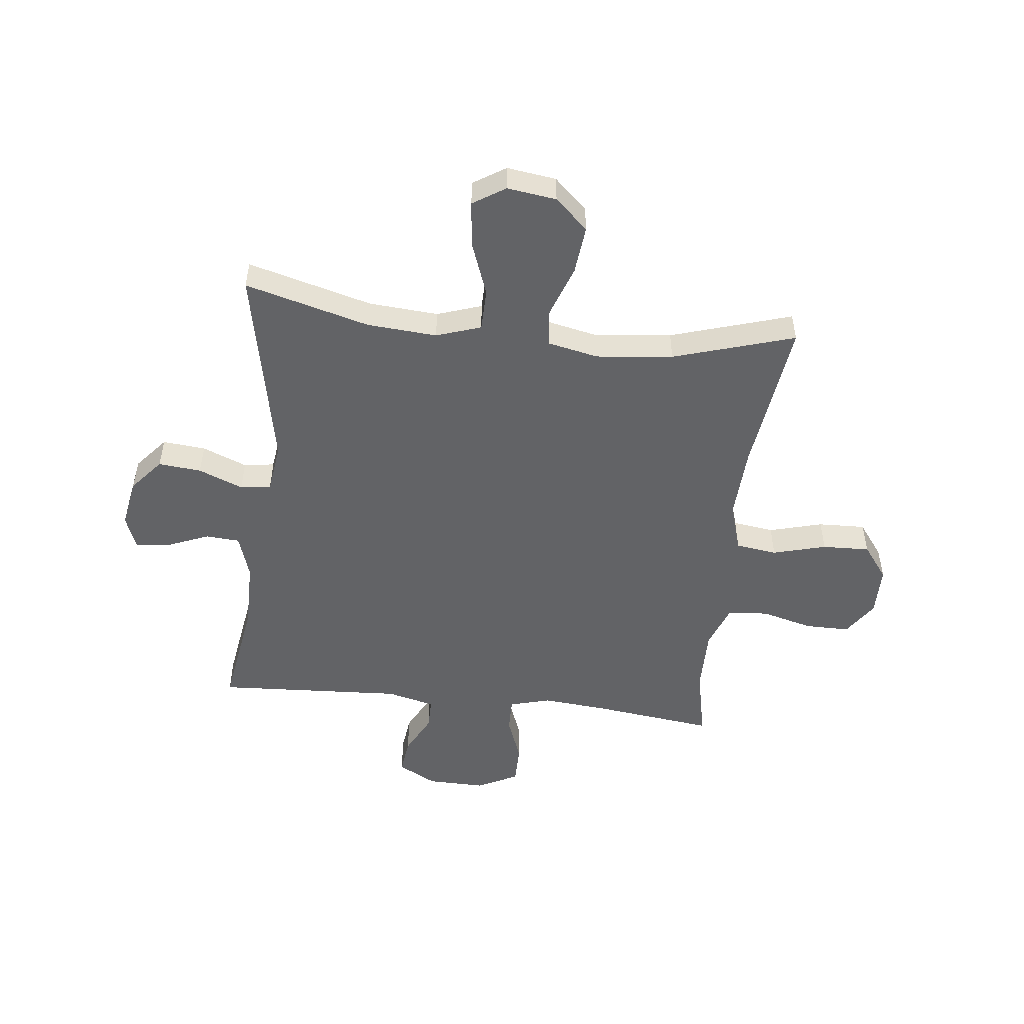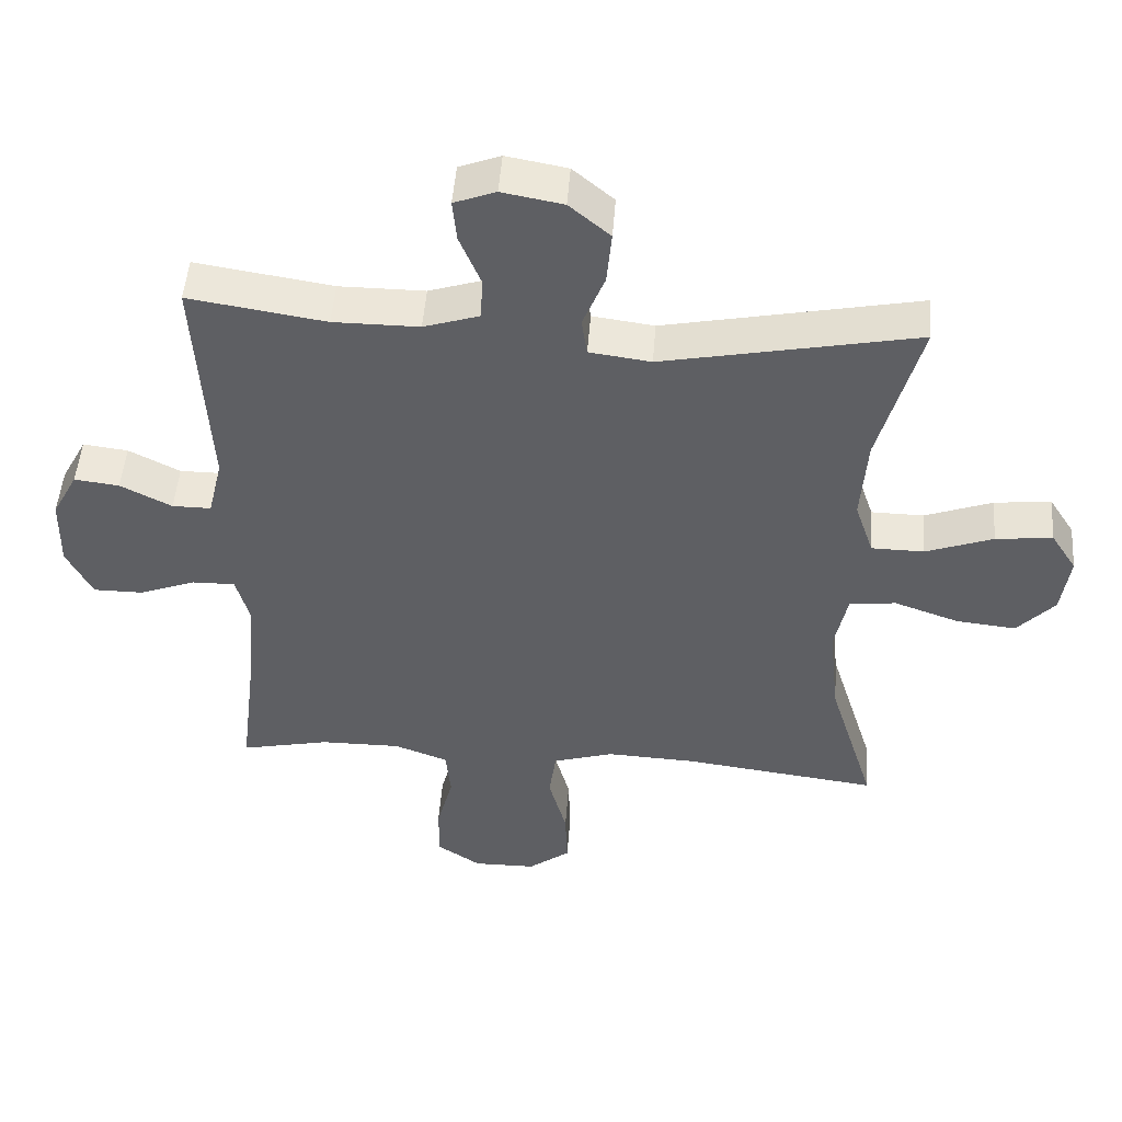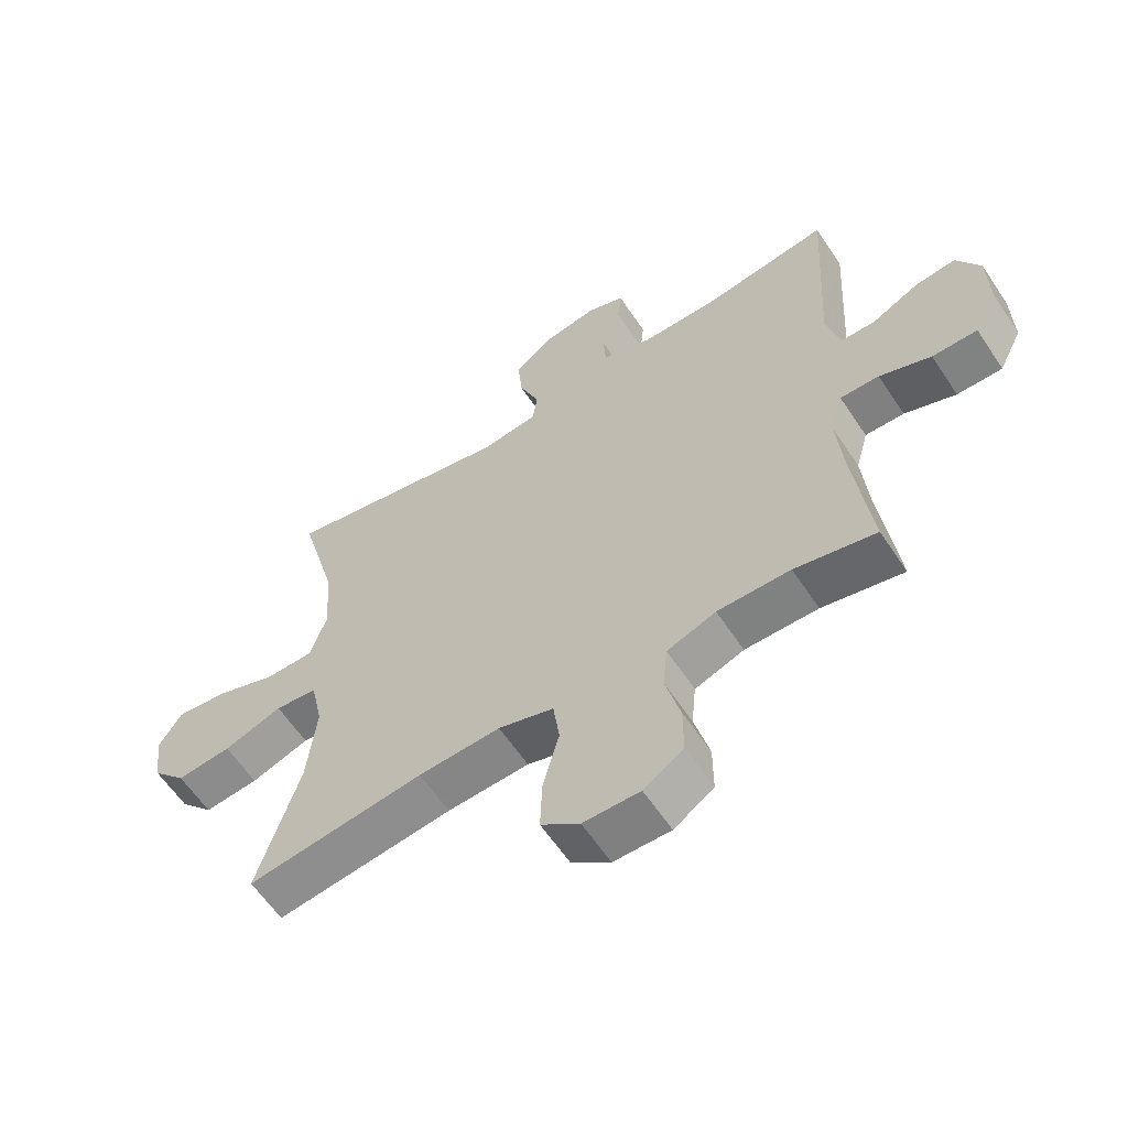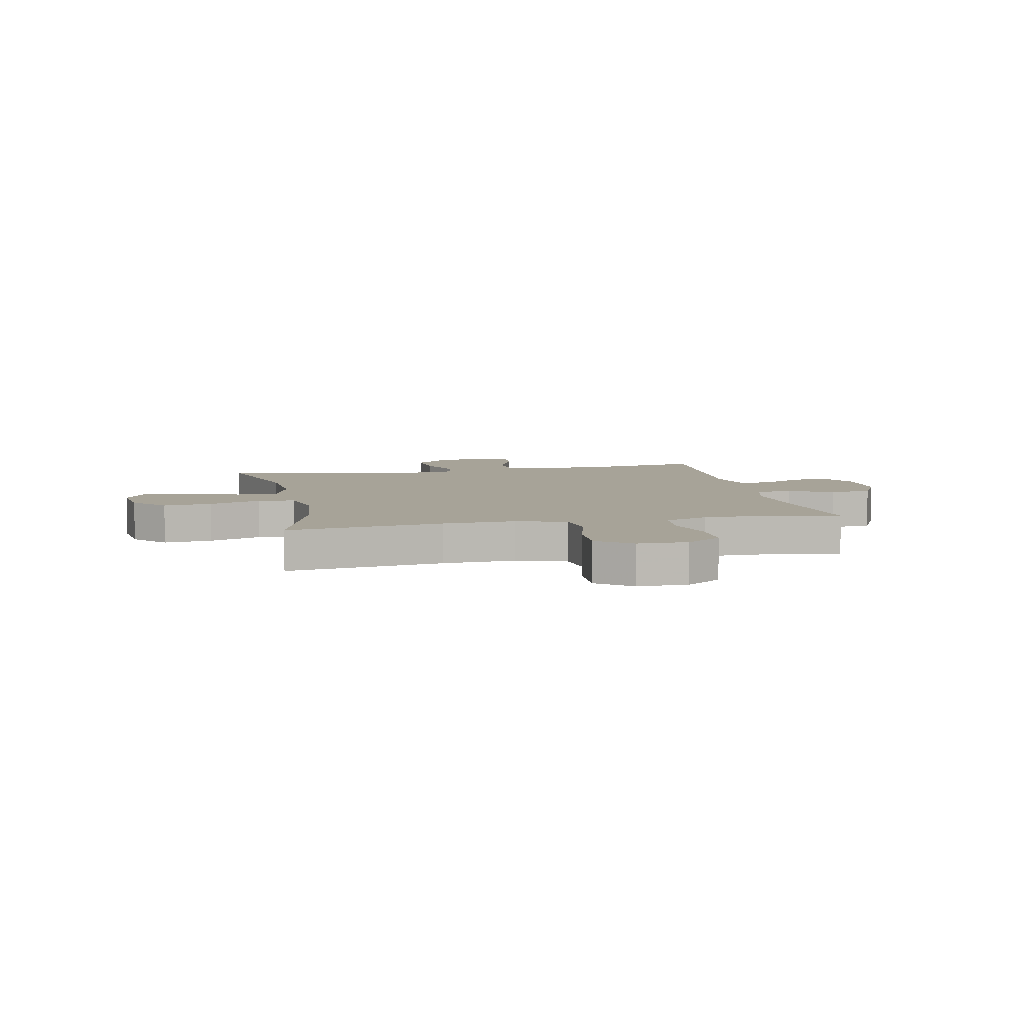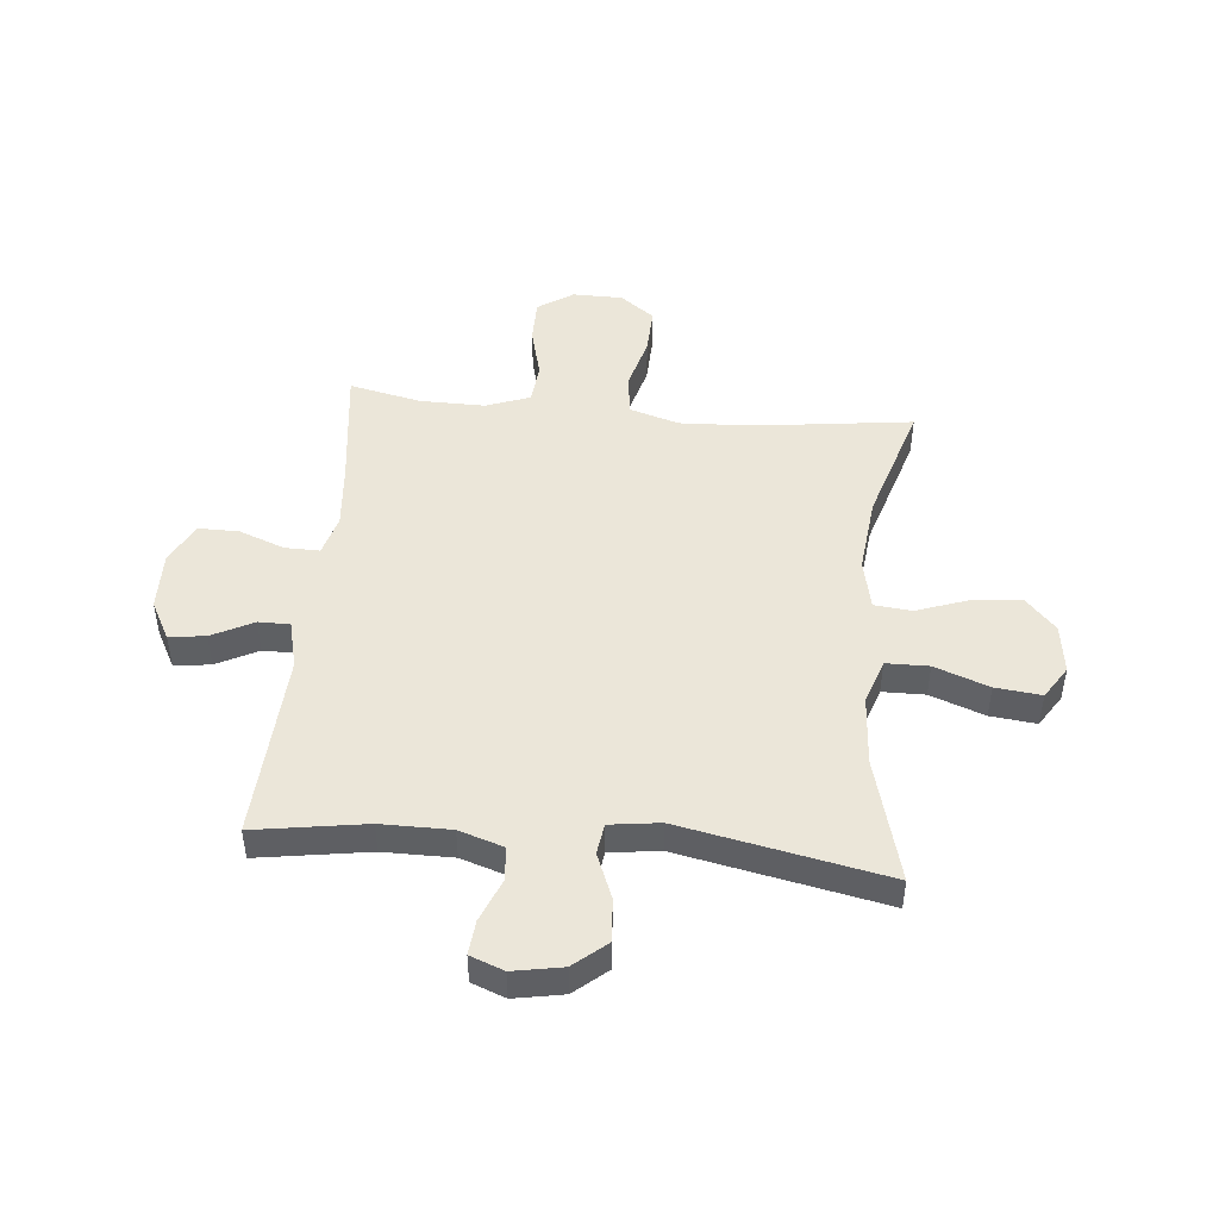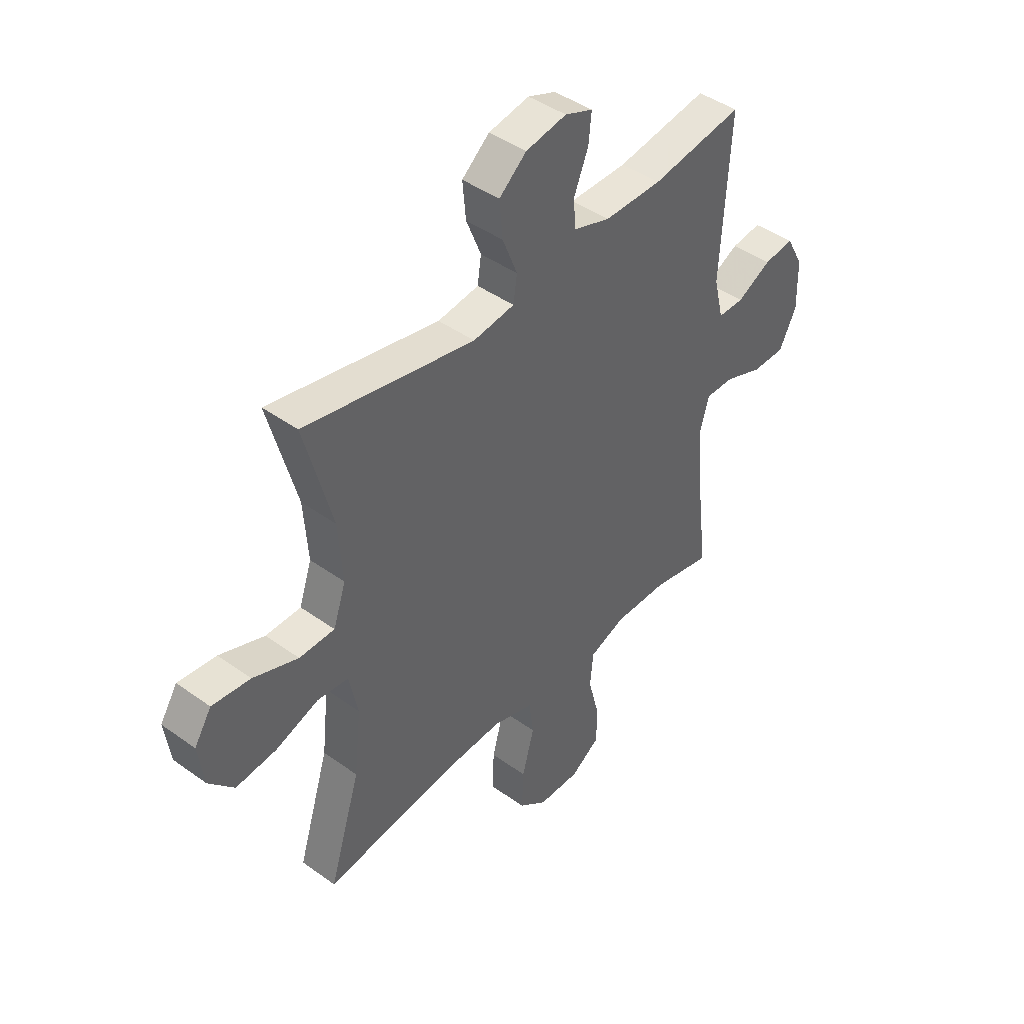
<metadata>
{"format":"obj","ext":"obj","renderer":"f3d","projection":"perspective","resolution":1024,"background":"white","views":[{"elev":-50.9,"azim":83.5,"up":"+Y"},{"elev":49.1,"azim":4.3,"up":"+Z"},{"elev":-60.6,"azim":-146.5,"up":"+Z"},{"elev":6.8,"azim":168.2,"up":"+Y"},{"elev":47.3,"azim":5.4,"up":"+Y"},{"elev":43.6,"azim":130.3,"up":"+Z"}]}
</metadata>
<code>
v -0.5 0.07 0.5
v -0.302 0.07 0.469
v -0.178 0.07 0.469
v -0.098 0.07 0.495
v -0.094 0.07 0.556
v -0.125 0.07 0.632
v -0.131 0.07 0.693
v -0.071 0.07 0.716
v 0.017 0.07 0.7
v 0.076 0.07 0.65
v 0.069 0.07 0.573
v 0.037 0.07 0.493
v 0.045 0.07 0.438
v 0.134 0.07 0.426
v 0.5 0.07 0.5
v 0.44 0.07 0.277
v 0.431 0.07 0.152
v 0.458 0.07 0.072
v 0.534 0.07 0.071
v 0.631 0.07 0.107
v 0.713 0.07 0.116
v 0.75 0.07 0.058
v 0.738 0.07 -0.03
v 0.684 0.07 -0.089
v 0.597 0.07 -0.08
v 0.504 0.07 -0.047
v 0.437 0.07 -0.054
v 0.418 0.07 -0.145
v 0.433 0.07 -0.283
v 0.5 0.07 -0.5
v 0.219 0.07 -0.464
v 0.089 0.07 -0.458
v 0.001 0.07 -0.485
v -0.009 0.07 -0.559
v 0.017 0.07 -0.655
v 0.02 0.07 -0.74
v -0.041 0.07 -0.786
v -0.131 0.07 -0.787
v -0.194 0.07 -0.745
v -0.194 0.07 -0.665
v -0.17 0.07 -0.573
v -0.177 0.07 -0.5
v -0.255 0.07 -0.471
v -0.371 0.07 -0.472
v -0.5 0.07 -0.5
v -0.473 0.07 -0.28
v -0.463 0.07 -0.164
v -0.483 0.07 -0.091
v -0.545 0.07 -0.092
v -0.627 0.07 -0.123
v -0.699 0.07 -0.123
v -0.736 0.07 -0.049
v -0.734 0.07 0.055
v -0.697 0.07 0.124
v -0.632 0.07 0.116
v -0.558 0.07 0.078
v -0.502 0.07 0.078
v -0.481 0.07 0.164
v -0.5 0 0.5
v -0.302 0 0.469
v -0.178 0 0.469
v -0.098 0 0.495
v -0.094 0 0.556
v -0.125 0 0.632
v -0.131 0 0.693
v -0.071 0 0.716
v 0.017 0 0.7
v 0.076 0 0.65
v 0.069 0 0.573
v 0.037 0 0.493
v 0.045 0 0.438
v 0.134 0 0.426
v 0.5 0 0.5
v 0.44 0 0.277
v 0.431 0 0.152
v 0.458 0 0.072
v 0.534 0 0.071
v 0.631 0 0.107
v 0.713 0 0.116
v 0.75 0 0.058
v 0.738 0 -0.03
v 0.684 0 -0.089
v 0.597 0 -0.08
v 0.504 0 -0.047
v 0.437 0 -0.054
v 0.418 0 -0.145
v 0.433 0 -0.283
v 0.5 0 -0.5
v 0.219 0 -0.464
v 0.089 0 -0.458
v 0.001 0 -0.485
v -0.009 0 -0.559
v 0.017 0 -0.655
v 0.02 0 -0.74
v -0.041 0 -0.786
v -0.131 0 -0.787
v -0.194 0 -0.745
v -0.194 0 -0.665
v -0.17 0 -0.573
v -0.177 0 -0.5
v -0.255 0 -0.471
v -0.371 0 -0.472
v -0.5 0 -0.5
v -0.473 0 -0.28
v -0.463 0 -0.164
v -0.483 0 -0.091
v -0.545 0 -0.092
v -0.627 0 -0.123
v -0.699 0 -0.123
v -0.736 0 -0.049
v -0.734 0 0.055
v -0.697 0 0.124
v -0.632 0 0.116
v -0.558 0 0.078
v -0.502 0 0.078
v -0.481 0 0.164
f 54 55 56
f 53 54 56
f 52 53 56
f 51 52 56
f 50 51 56
f 49 50 56
f 48 49 56 57
f 47 48 57 58
f 44 45 46
f 43 44 46 47
f 42 43 47 58
f 39 40 41
f 38 39 41
f 37 38 41
f 36 37 41
f 35 36 41
f 34 35 41
f 33 34 41 42
f 58 1 2
f 42 58 2
f 33 42 2
f 32 33 2
f 29 30 31
f 32 2 3
f 31 32 3
f 29 31 3
f 28 29 3
f 24 25 26
f 23 24 26
f 22 23 26
f 21 22 26
f 20 21 26
f 19 20 26
f 18 19 26 27
f 28 3 4
f 27 28 4
f 18 27 4
f 17 18 4
f 14 15 16
f 13 14 16 17
f 10 11 12
f 9 10 12
f 8 9 12
f 7 8 12
f 6 7 12
f 5 6 12
f 5 12 13
f 4 5 13
f 4 13 17
f 114 113 112
f 114 112 111
f 114 111 110
f 114 110 109
f 114 109 108
f 114 108 107
f 115 114 107 106
f 116 115 106 105
f 104 103 102
f 105 104 102 101
f 116 105 101 100
f 99 98 97
f 99 97 96
f 99 96 95
f 99 95 94
f 99 94 93
f 99 93 92
f 100 99 92 91
f 60 59 116
f 60 116 100
f 60 100 91
f 60 91 90
f 89 88 87
f 61 60 90
f 61 90 89
f 61 89 87
f 61 87 86
f 84 83 82
f 84 82 81
f 84 81 80
f 84 80 79
f 84 79 78
f 84 78 77
f 85 84 77 76
f 62 61 86
f 62 86 85
f 62 85 76
f 62 76 75
f 74 73 72
f 75 74 72 71
f 70 69 68
f 70 68 67
f 70 67 66
f 70 66 65
f 70 65 64
f 70 64 63
f 71 70 63
f 71 63 62
f 75 71 62
f 1 59 60 2
f 2 60 61 3
f 3 61 62 4
f 4 62 63 5
f 5 63 64 6
f 6 64 65 7
f 7 65 66 8
f 8 66 67 9
f 9 67 68 10
f 10 68 69 11
f 11 69 70 12
f 12 70 71 13
f 13 71 72 14
f 14 72 73 15
f 15 73 74 16
f 16 74 75 17
f 17 75 76 18
f 18 76 77 19
f 19 77 78 20
f 20 78 79 21
f 21 79 80 22
f 22 80 81 23
f 23 81 82 24
f 24 82 83 25
f 25 83 84 26
f 26 84 85 27
f 27 85 86 28
f 28 86 87 29
f 29 87 88 30
f 30 88 89 31
f 31 89 90 32
f 32 90 91 33
f 33 91 92 34
f 34 92 93 35
f 35 93 94 36
f 36 94 95 37
f 37 95 96 38
f 38 96 97 39
f 39 97 98 40
f 40 98 99 41
f 41 99 100 42
f 42 100 101 43
f 43 101 102 44
f 44 102 103 45
f 45 103 104 46
f 46 104 105 47
f 47 105 106 48
f 48 106 107 49
f 49 107 108 50
f 50 108 109 51
f 51 109 110 52
f 52 110 111 53
f 53 111 112 54
f 54 112 113 55
f 55 113 114 56
f 56 114 115 57
f 57 115 116 58
f 58 116 59 1

</code>
